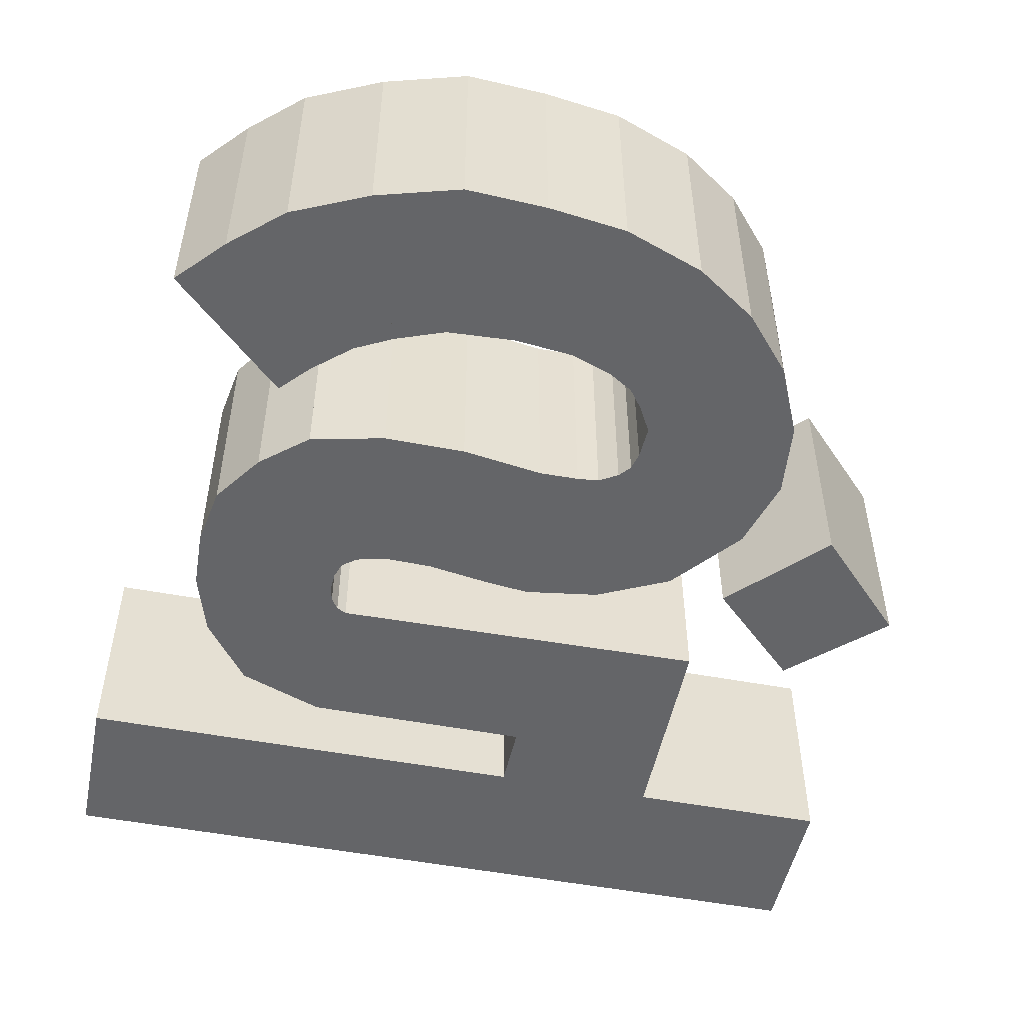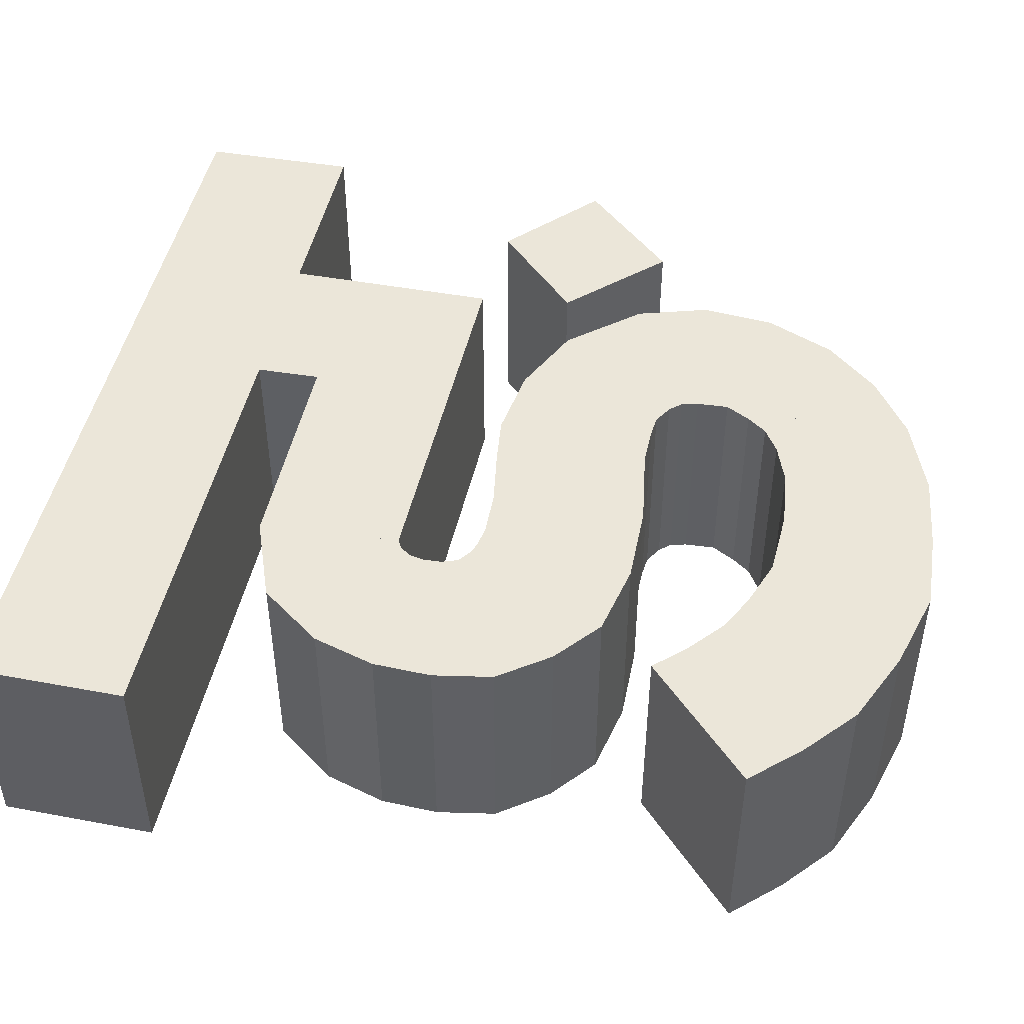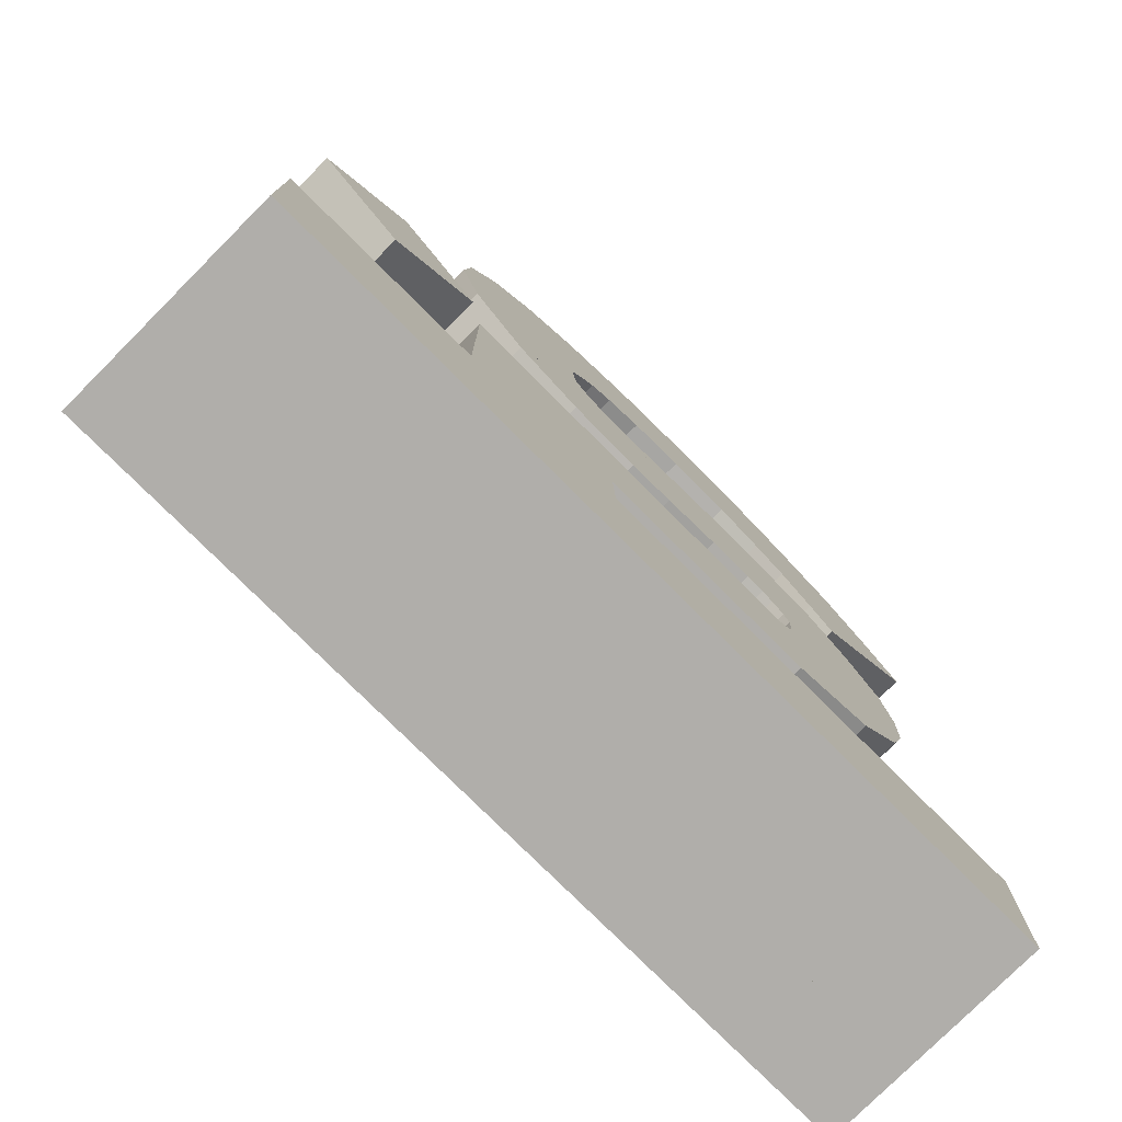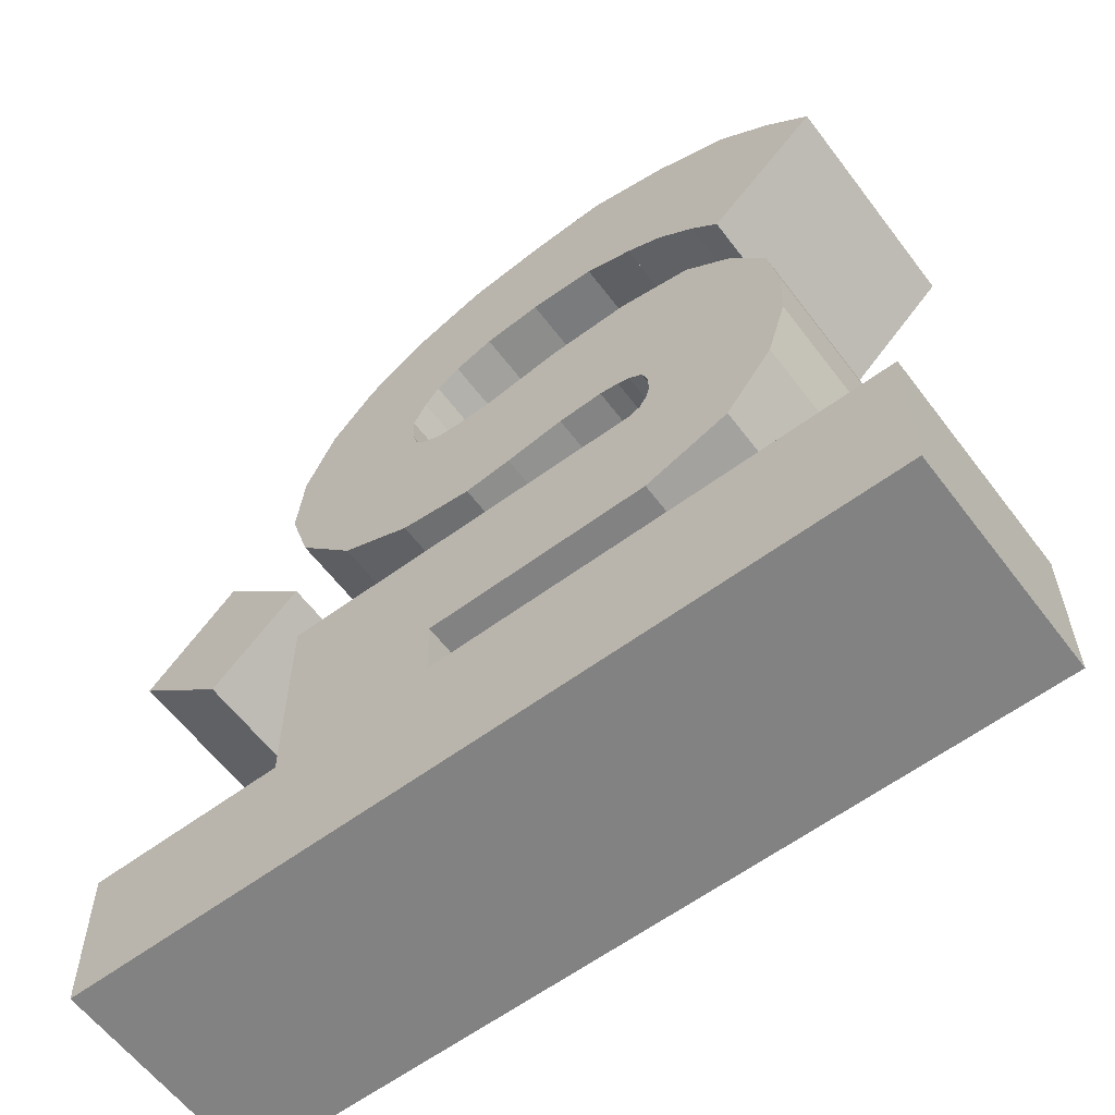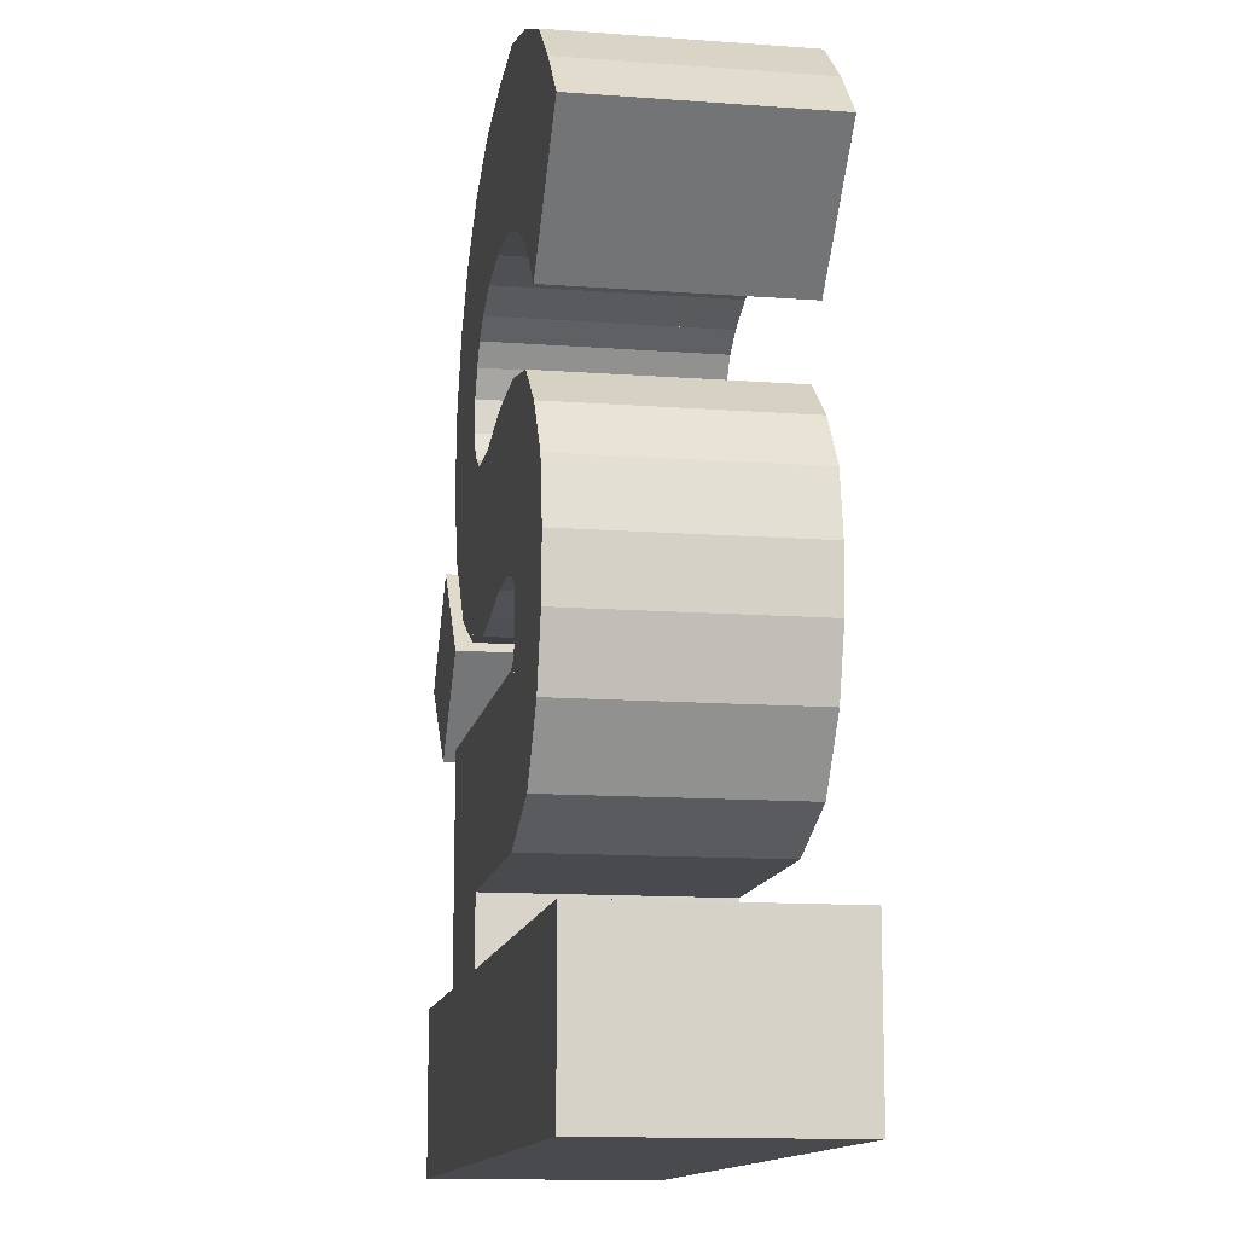
<metadata>
{"format":"obj","ext":"obj","renderer":"f3d","projection":"perspective","resolution":1024,"background":"white","views":[{"elev":-51.6,"azim":-11.5,"up":"+Y"},{"elev":46.9,"azim":-78.3,"up":"+Y"},{"elev":-77.9,"azim":135.1,"up":"+Z"},{"elev":-60.6,"azim":-143.0,"up":"+Z"},{"elev":-13.0,"azim":-99.7,"up":"+Z"}]}
</metadata>
<code>
g default
v 15.05 -0.1473 -2.478
v 14.77 -0.1473 -2.641
v 14.95 -0.1473 -2.359
v 14.74 -0.1473 -2.597
v 14.74 0.3527 -2.597
v 14.95 0.3527 -2.359
v 15.05 0.3527 -2.478
v 14.77 0.3527 -2.641
g polySurface6 na6
f 5 6 7 8
f 4 2 1 3
f 4 3 6 5
f 3 1 7 6
f 1 2 8 7
f 2 4 5 8
g default
v 14.82 -0.1473 -2.269
v 14.69 -0.1473 -2.564
v 14.6 -0.1473 -2.532
v 14.64 -0.1473 -2.205
v 14.69 0.3527 -2.564
v 14.82 0.3527 -2.269
v 14.6 0.3527 -2.532
v 14.64 0.3527 -2.205
g na6 polySurface5
f 14 13 15 16
f 9 12 11 10
f 9 10 13 14
f 10 11 15 13
f 11 12 16 15
f 12 9 14 16
g default
v 14.47 -0.1473 -2.183
v 14.47 -0.1473 -2.519
v 14.29 -0.1473 -2.175
v 14.32 -0.1473 -2.528
v 14.32 0.3527 -2.528
v 14.29 0.3527 -2.175
v 14.47 0.3527 -2.183
v 14.47 0.3527 -2.519
g na6 polySurface4
f 21 22 23 24
f 20 18 17 19
f 20 19 22 21
f 19 17 23 22
f 17 18 24 23
f 18 20 21 24
g default
v 14.11 -0.1473 -2.227
v 14.21 -0.1473 -2.567
v 13.94 -0.1473 -2.301
v 14.13 -0.1473 -2.609
v 14.13 0.3527 -2.609
v 13.94 0.3527 -2.301
v 14.11 0.3527 -2.227
v 14.21 0.3527 -2.567
g na6 polySurface3
f 29 30 31 32
f 28 26 25 27
f 28 27 30 29
f 27 25 31 30
f 25 26 32 31
f 26 28 29 32
g default
v 13.82 -0.1473 -2.402
v 14.04 -0.1473 -2.68
v 13.73 -0.1473 -2.508
v 13.98 -0.1473 -2.747
v 13.98 0.3527 -2.747
v 13.73 0.3527 -2.508
v 13.82 0.3527 -2.402
v 14.04 0.3527 -2.68
g na6 polySurface2
f 37 38 39 40
f 36 34 33 35
f 36 35 38 37
f 35 33 39 38
f 33 34 40 39
f 34 36 37 40
g default
v 15.09 -0.1473 -3.14
v 15.3 -0.1473 -2.93
v 15.51 -0.1473 -3.143
v 15.3 -0.1473 -3.334
v 15.3 0.3527 -3.334
v 15.09 0.3527 -3.14
v 15.3 0.3527 -2.93
v 15.51 0.3527 -3.143
g na6 polySurface1
f 45 46 47 48
f 44 43 42 41
f 44 41 46 45
f 41 42 47 46
f 42 43 48 47
f 43 44 45 48
g default
v 14.2 -0.1473 -3.681
v 14.23 -0.1473 -3.363
v 14.2 -0.1473 -3.351
v 14.01 -0.1473 -3.611
v 14.2 0.3527 -3.351
v 14.01 0.3527 -3.611
v 14.23 0.3527 -3.363
v 14.2 0.3527 -3.681
g na6 polySurface30
f 54 53 55 56
f 52 49 50 51
f 52 51 53 54
f 51 50 55 53
f 50 49 56 55
f 49 52 54 56
g default
v 14.7 -0.1473 -4.179
v 14.7 -0.1473 -3.827
v 14.4 -0.1473 -4.179
v 14.4 -0.1473 -3.827
v 14.7 0.3527 -4.179
v 14.7 0.3527 -3.827
v 14.4 0.3527 -4.179
v 14.4 0.3527 -3.827
g na6 polySurface33
f 62 61 63 64
f 58 60 59 57
f 58 57 61 62
f 57 59 63 61
f 59 60 64 63
f 60 58 62 64
g default
v 13.91 -0.1473 -3.826
v 13.91 -0.1473 -4.178
v 14.15 -0.1473 -4.178
v 14.15 -0.1473 -3.827
v 14.15 0.3527 -4.178
v 14.15 0.3527 -3.827
v 13.91 0.3527 -4.178
v 13.91 0.3527 -3.826
g na6 polySurface32
f 70 69 71 72
f 68 65 66 67
f 68 67 69 70
f 67 66 71 69
f 66 65 72 71
f 65 68 70 72
g default
v 15.06 -0.1473 -4.179
v 15.07 -0.1473 -3.827
v 15.25 -0.1473 -4.18
v 15.25 -0.1473 -3.827
v 15.25 0.3527 -4.18
v 15.25 0.3527 -3.827
v 15.06 0.3527 -4.179
v 15.07 0.3527 -3.827
g na6 polySurface31
f 78 77 79 80
f 76 74 73 75
f 76 75 77 78
f 75 73 79 77
f 73 74 80 79
f 74 76 78 80
g default
v 13.68 -0.1473 -4.178
v 13.67 -0.1473 -3.826
v 13.91 -0.1473 -3.826
v 13.91 -0.1473 -4.178
v 13.91 0.3527 -3.826
v 13.91 0.3527 -4.178
v 13.68 0.3527 -4.178
v 13.67 0.3527 -3.826
g na6 polySurface35
f 85 86 87 88
f 83 82 81 84
f 83 84 86 85
f 84 81 87 86
f 81 82 88 87
f 82 83 85 88
g default
v 14.7 -0.1473 -3.827
v 15.07 -0.1473 -3.827
v 15.07 -0.1473 -3.683
v 14.71 -0.1473 -3.683
v 14.71 0.3527 -3.683
v 15.07 0.3527 -3.683
v 15.07 0.3527 -3.827
v 14.7 0.3527 -3.827
g na6 polySurface34
f 93 94 95 96
f 92 89 90 91
f 92 91 94 93
f 91 90 95 94
f 90 89 96 95
f 89 92 93 96
g default
v 15.51 -0.1473 -3.828
v 15.5 -0.1473 -4.18
v 15.25 -0.1473 -4.18
v 15.25 -0.1473 -3.827
v 15.5 0.3527 -4.18
v 15.25 0.3527 -4.18
v 15.25 0.3527 -3.827
v 15.51 0.3527 -3.828
g na6 polySurface36
f 101 102 103 104
f 98 97 100 99
f 98 99 102 101
f 99 100 103 102
f 100 97 104 103
f 97 98 101 104
g default
v 14.7 -0.1473 -4.179
v 14.7 -0.1473 -3.827
v 15.06 -0.1473 -4.179
v 15.07 -0.1473 -3.827
v 15.06 0.3527 -4.179
v 15.07 0.3527 -3.827
v 14.7 0.3527 -4.179
v 14.7 0.3527 -3.827
g na6 polySurface37
f 110 109 111 112
f 108 106 105 107
f 108 107 109 110
f 107 105 111 109
f 105 106 112 111
f 106 108 110 112
g default
v 14.15 -0.1473 -4.178
v 14.15 -0.1473 -3.827
v 14.4 -0.1473 -4.179
v 14.4 -0.1473 -3.827
v 14.4 0.3527 -4.179
v 14.4 0.3527 -3.827
v 14.15 0.3527 -4.178
v 14.15 0.3527 -3.827
g na6 polySurface38
f 118 117 119 120
f 116 114 113 115
f 116 115 117 118
f 115 113 119 117
f 113 114 120 119
f 114 116 118 120
g default
v 14.23 -0.1473 -3.195
v 13.96 -0.1473 -2.957
v 14.25 -0.1473 -3.186
v 14.07 -0.1473 -2.87
v 14.25 0.3527 -3.186
v 14.07 0.3527 -2.87
v 14.23 0.3527 -3.195
v 13.96 0.3527 -2.957
g na6 polySurface27
f 126 125 127 128
f 124 122 121 123
f 124 123 125 126
f 123 121 127 125
f 121 122 128 127
f 122 124 126 128
g default
v 14.19 -0.1473 -3.327
v 13.91 -0.1473 -3.472
v 13.87 -0.1473 -3.333
v 14.18 -0.1473 -3.296
v 13.91 0.3527 -3.472
v 14.19 0.3527 -3.327
v 13.87 0.3527 -3.333
v 14.18 0.3527 -3.296
g na6 polySurface29
f 134 133 135 136
f 129 132 131 130
f 129 130 133 134
f 130 131 135 133
f 131 132 136 135
f 132 129 134 136
g default
v 13.86 -0.1473 -3.203
v 14.18 -0.1473 -3.253
v 14.19 -0.1473 -3.218
v 13.88 -0.1473 -3.07
v 14.19 0.3527 -3.218
v 13.88 0.3527 -3.07
v 14.18 0.3527 -3.253
v 13.86 0.3527 -3.203
g na6 polySurface28
f 142 141 143 144
f 140 137 138 139
f 140 139 141 142
f 139 138 143 141
f 138 137 144 143
f 137 140 142 144
g default
v 14.3 -0.1473 -3.178
v 14.23 -0.1473 -2.834
v 14.41 -0.1473 -2.835
v 14.4 -0.1473 -3.18
v 14.23 0.3527 -2.834
v 14.3 0.3527 -3.178
v 14.41 0.3527 -2.835
v 14.4 0.3527 -3.18
g na6 polySurface26
f 150 149 151 152
f 145 148 147 146
f 145 146 149 150
f 146 147 151 149
f 147 148 152 151
f 148 145 150 152
g default
v 15.12 -0.1473 -2.632
v 14.8 -0.1473 -2.696
v 15.05 -0.1473 -2.478
v 14.77 -0.1473 -2.641
v 14.77 0.3527 -2.641
v 15.05 0.3527 -2.478
v 15.12 0.3527 -2.632
v 14.8 0.3527 -2.696
g na6 polySurface22
f 157 158 159 160
f 156 154 153 155
f 156 155 158 157
f 155 153 159 158
f 153 154 160 159
f 154 156 157 160
g default
v 14.59 -0.1473 -2.861
v 14.53 -0.1473 -3.2
v 14.63 -0.1473 -3.212
v 14.68 -0.1473 -2.86
v 14.68 0.3527 -2.86
v 14.63 0.3527 -3.212
v 14.53 0.3527 -3.2
v 14.59 0.3527 -2.861
g na6 polySurface25
f 165 166 167 168
f 164 161 162 163
f 164 163 166 165
f 163 162 167 166
f 162 161 168 167
f 161 164 165 168
g default
v 14.6 -0.1473 -2.532
v 14.64 -0.1473 -2.205
v 14.47 -0.1473 -2.183
v 14.47 -0.1473 -2.519
v 14.47 0.3527 -2.519
v 14.47 0.3527 -2.183
v 14.64 0.3527 -2.205
v 14.6 0.3527 -2.532
g na6 polySurface20
f 173 174 175 176
f 172 169 170 171
f 172 171 174 173
f 171 170 175 174
f 170 169 176 175
f 169 172 173 176
g default
v 14.95 -0.1473 -2.359
v 14.74 -0.1473 -2.597
v 14.82 -0.1473 -2.269
v 14.69 -0.1473 -2.564
v 14.69 0.3527 -2.564
v 14.82 0.3527 -2.269
v 14.95 0.3527 -2.359
v 14.74 0.3527 -2.597
g na6 polySurface21
f 181 182 183 184
f 180 178 177 179
f 180 179 182 181
f 179 177 183 182
f 177 178 184 183
f 178 180 181 184
g default
v 14.79 -0.1473 -2.804
v 15.09 -0.1473 -2.956
v 15.14 -0.1473 -2.796
v 14.8 -0.1473 -2.767
v 14.8 0.3527 -2.767
v 15.14 0.3527 -2.796
v 15.09 0.3527 -2.956
v 14.79 0.3527 -2.804
g na6 polySurface23
f 189 190 191 192
f 188 185 186 187
f 188 187 190 189
f 187 186 191 190
f 186 185 192 191
f 185 188 189 192
g default
v 14.8 -0.1473 -3.188
v 14.73 -0.1473 -2.855
v 14.77 -0.1473 -2.831
v 14.96 -0.1473 -3.113
v 14.73 0.3527 -2.855
v 14.8 0.3527 -3.188
v 14.77 0.3527 -2.831
v 14.96 0.3527 -3.113
g na6 polySurface24
f 198 197 199 200
f 193 196 195 194
f 193 194 197 198
f 194 195 199 197
f 195 196 200 199
f 196 193 198 200
g default
v 14.19 -0.1473 -3.327
v 13.91 -0.1473 -3.472
v 14.2 -0.1473 -3.351
v 14.01 -0.1473 -3.611
v 13.91 0.3527 -3.472
v 14.19 0.3527 -3.327
v 14.2 0.3527 -3.351
v 14.01 0.3527 -3.611
g na6 polySurface14
f 205 206 207 208
f 202 204 203 201
f 202 201 206 205
f 201 203 207 206
f 203 204 208 207
f 204 202 205 208
g default
v 14.2 -0.1473 -3.681
v 14.23 -0.1473 -3.363
v 14.47 -0.1473 -3.359
v 14.47 -0.1473 -3.682
v 14.23 0.3527 -3.363
v 14.47 0.3527 -3.359
v 14.47 0.3527 -3.682
v 14.2 0.3527 -3.681
g na6 polySurface15
f 213 214 215 216
f 210 209 212 211
f 210 211 214 213
f 211 212 215 214
f 212 209 216 215
f 209 210 213 216
g default
v 13.86 -0.1473 -3.203
v 14.18 -0.1473 -3.253
v 13.87 -0.1473 -3.333
v 14.18 -0.1473 -3.296
v 13.87 0.3527 -3.333
v 14.18 0.3527 -3.296
v 13.86 0.3527 -3.203
v 14.18 0.3527 -3.253
g na6 polySurface13
f 222 221 223 224
f 220 218 217 219
f 220 219 221 222
f 219 217 223 221
f 217 218 224 223
f 218 220 222 224
g default
v 15.14 -0.1473 -2.796
v 14.8 -0.1473 -2.767
v 15.12 -0.1473 -2.632
v 14.8 -0.1473 -2.696
v 14.8 0.3527 -2.696
v 15.12 0.3527 -2.632
v 15.14 0.3527 -2.796
v 14.8 0.3527 -2.767
g na6 polySurface7
f 229 230 231 232
f 228 226 225 227
f 228 227 230 229
f 227 225 231 230
f 225 226 232 231
f 226 228 229 232
g default
v 14.77 -0.1473 -2.831
v 14.96 -0.1473 -3.113
v 14.79 -0.1473 -2.804
v 15.09 -0.1473 -2.956
v 14.77 0.3527 -2.831
v 14.96 0.3527 -3.113
v 14.79 0.3527 -2.804
v 15.09 0.3527 -2.956
g na6 polySurface8
f 238 237 239 240
f 234 236 235 233
f 234 233 237 238
f 233 235 239 237
f 235 236 240 239
f 236 234 238 240
g default
v 14.63 -0.1473 -3.212
v 14.68 -0.1473 -2.86
v 14.8 -0.1473 -3.188
v 14.73 -0.1473 -2.855
v 14.73 0.3527 -2.855
v 14.8 0.3527 -3.188
v 14.63 0.3527 -3.212
v 14.68 0.3527 -2.86
g na6 polySurface9
f 245 246 247 248
f 244 242 241 243
f 244 243 246 245
f 243 241 247 246
f 241 242 248 247
f 242 244 245 248
g default
v 13.94 -0.1473 -2.301
v 14.13 -0.1473 -2.609
v 13.82 -0.1473 -2.402
v 14.04 -0.1473 -2.68
v 14.04 0.3527 -2.68
v 13.82 0.3527 -2.402
v 13.94 0.3527 -2.301
v 14.13 0.3527 -2.609
g na6 polySurface18
f 253 254 255 256
f 252 250 249 251
f 252 251 254 253
f 251 249 255 254
f 249 250 256 255
f 250 252 253 256
g default
v 14.29 -0.1473 -2.175
v 14.32 -0.1473 -2.528
v 14.11 -0.1473 -2.227
v 14.21 -0.1473 -2.567
v 14.21 0.3527 -2.567
v 14.11 0.3527 -2.227
v 14.29 0.3527 -2.175
v 14.32 0.3527 -2.528
g na6 polySurface19
f 261 262 263 264
f 260 258 257 259
f 260 259 262 261
f 259 257 263 262
f 257 258 264 263
f 258 260 261 264
g default
v 14.71 -0.1473 -3.683
v 14.71 -0.1473 -3.356
v 14.47 -0.1473 -3.359
v 14.47 -0.1473 -3.682
v 14.47 0.3527 -3.359
v 14.47 0.3527 -3.682
v 14.71 0.3527 -3.356
v 14.71 0.3527 -3.683
g na6 polySurface17
f 270 269 271 272
f 268 265 266 267
f 268 267 269 270
f 267 266 271 269
f 266 265 272 271
f 265 268 270 272
g default
v 15.07 -0.1473 -3.683
v 14.71 -0.1473 -3.683
v 15.07 -0.1473 -3.35
v 14.71 -0.1473 -3.356
v 14.71 0.3527 -3.356
v 15.07 0.3527 -3.35
v 15.07 0.3527 -3.683
v 14.71 0.3527 -3.683
g na6 polySurface16
f 277 278 279 280
f 276 274 273 275
f 276 275 278 277
f 275 273 279 278
f 273 274 280 279
f 274 276 277 280
g default
v 14.3 -0.1473 -3.178
v 14.23 -0.1473 -2.834
v 14.25 -0.1473 -3.186
v 14.07 -0.1473 -2.87
v 14.23 0.3527 -2.834
v 14.3 0.3527 -3.178
v 14.25 0.3527 -3.186
v 14.07 0.3527 -2.87
g na6 polySurface11
f 285 286 287 288
f 282 284 283 281
f 282 281 286 285
f 281 283 287 286
f 283 284 288 287
f 284 282 285 288
g default
v 14.23 -0.1473 -3.195
v 13.96 -0.1473 -2.957
v 14.19 -0.1473 -3.218
v 13.88 -0.1473 -3.07
v 13.96 0.3527 -2.957
v 14.23 0.3527 -3.195
v 14.19 0.3527 -3.218
v 13.88 0.3527 -3.07
g na6 polySurface12
f 293 294 295 296
f 290 292 291 289
f 290 289 294 293
f 289 291 295 294
f 291 292 296 295
f 292 290 293 296
g default
v 14.41 -0.1473 -2.835
v 14.4 -0.1473 -3.18
v 14.59 -0.1473 -2.861
v 14.53 -0.1473 -3.2
v 14.53 0.3527 -3.2
v 14.4 0.3527 -3.18
v 14.41 0.3527 -2.835
v 14.59 0.3527 -2.861
g na6 polySurface10
f 301 302 303 304
f 300 299 297 298
f 300 298 302 301
f 298 297 303 302
f 297 299 304 303
f 299 300 301 304

</code>
